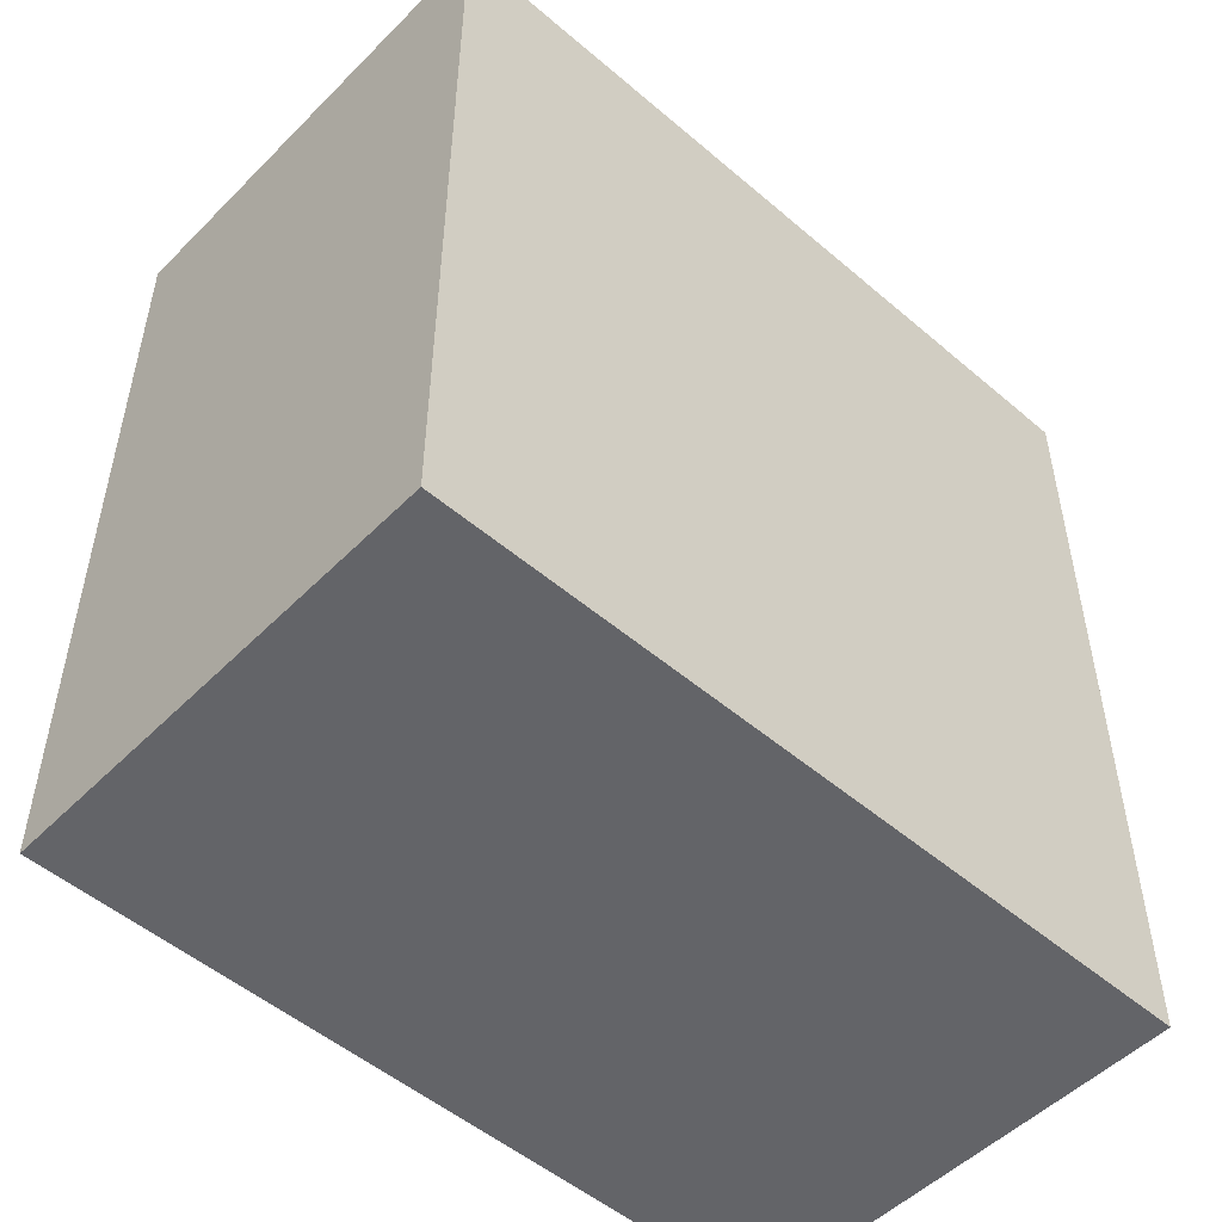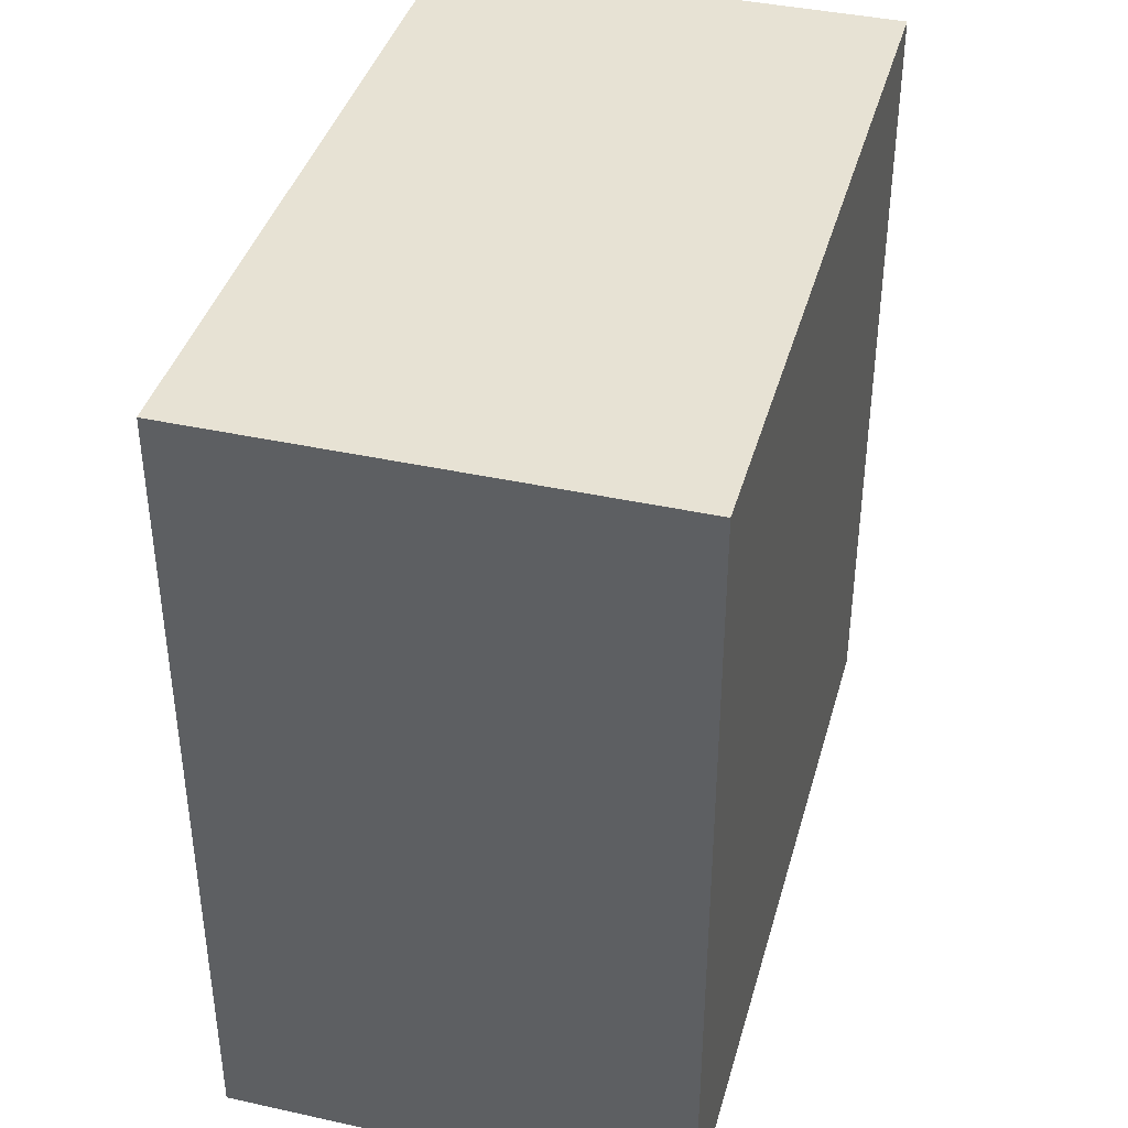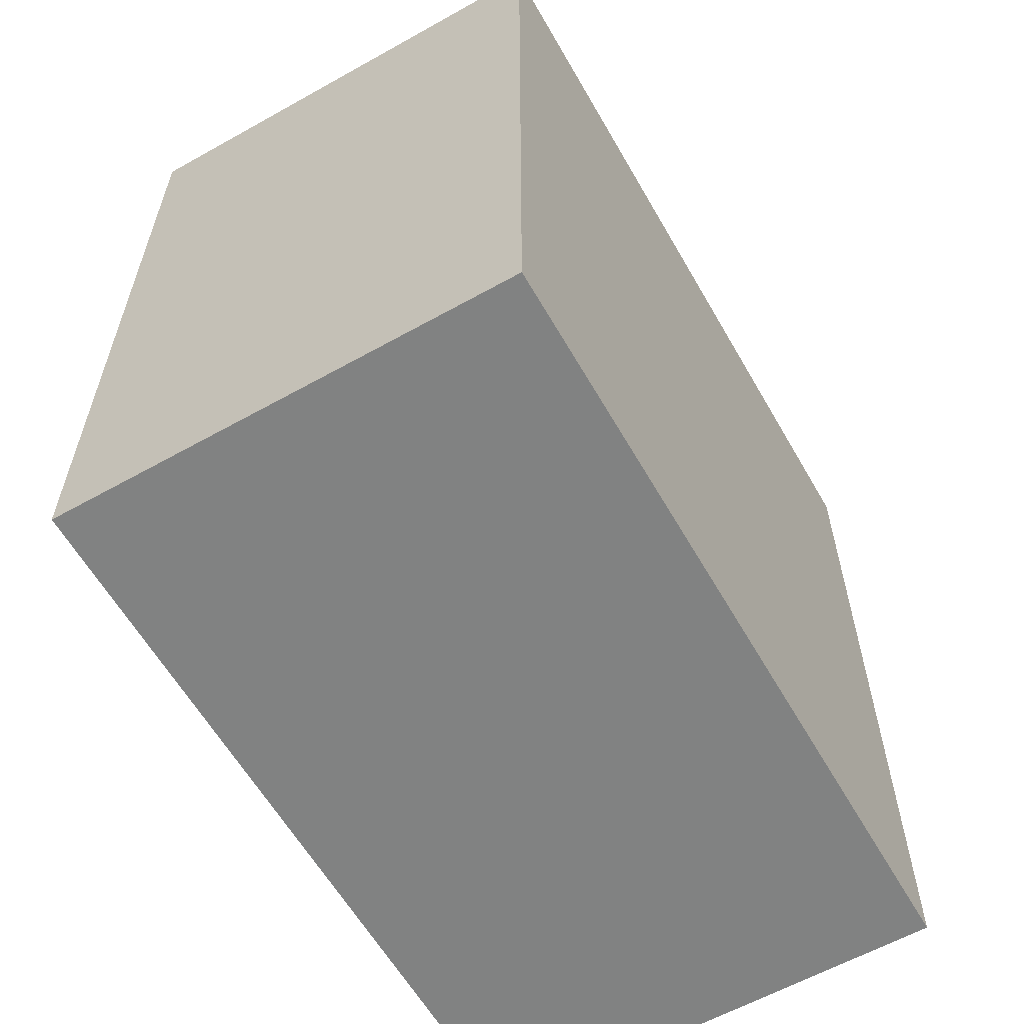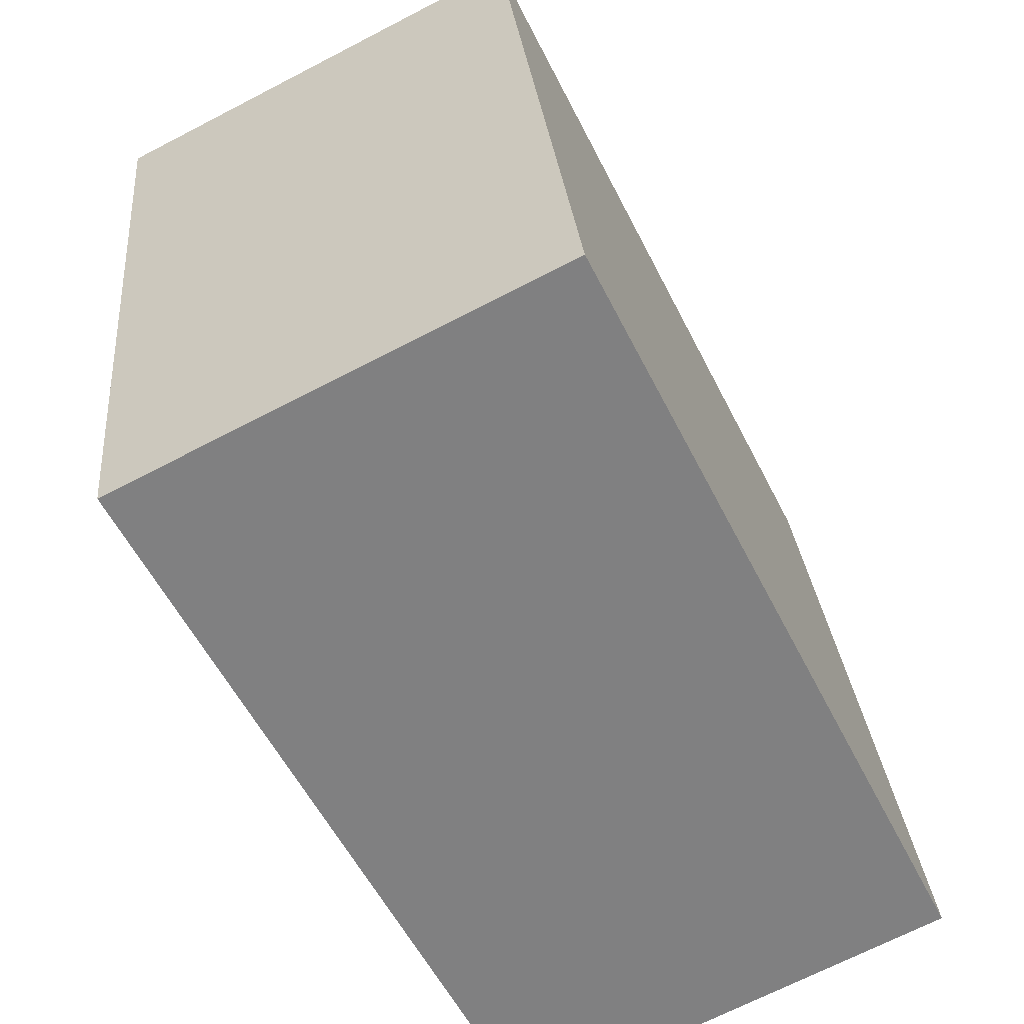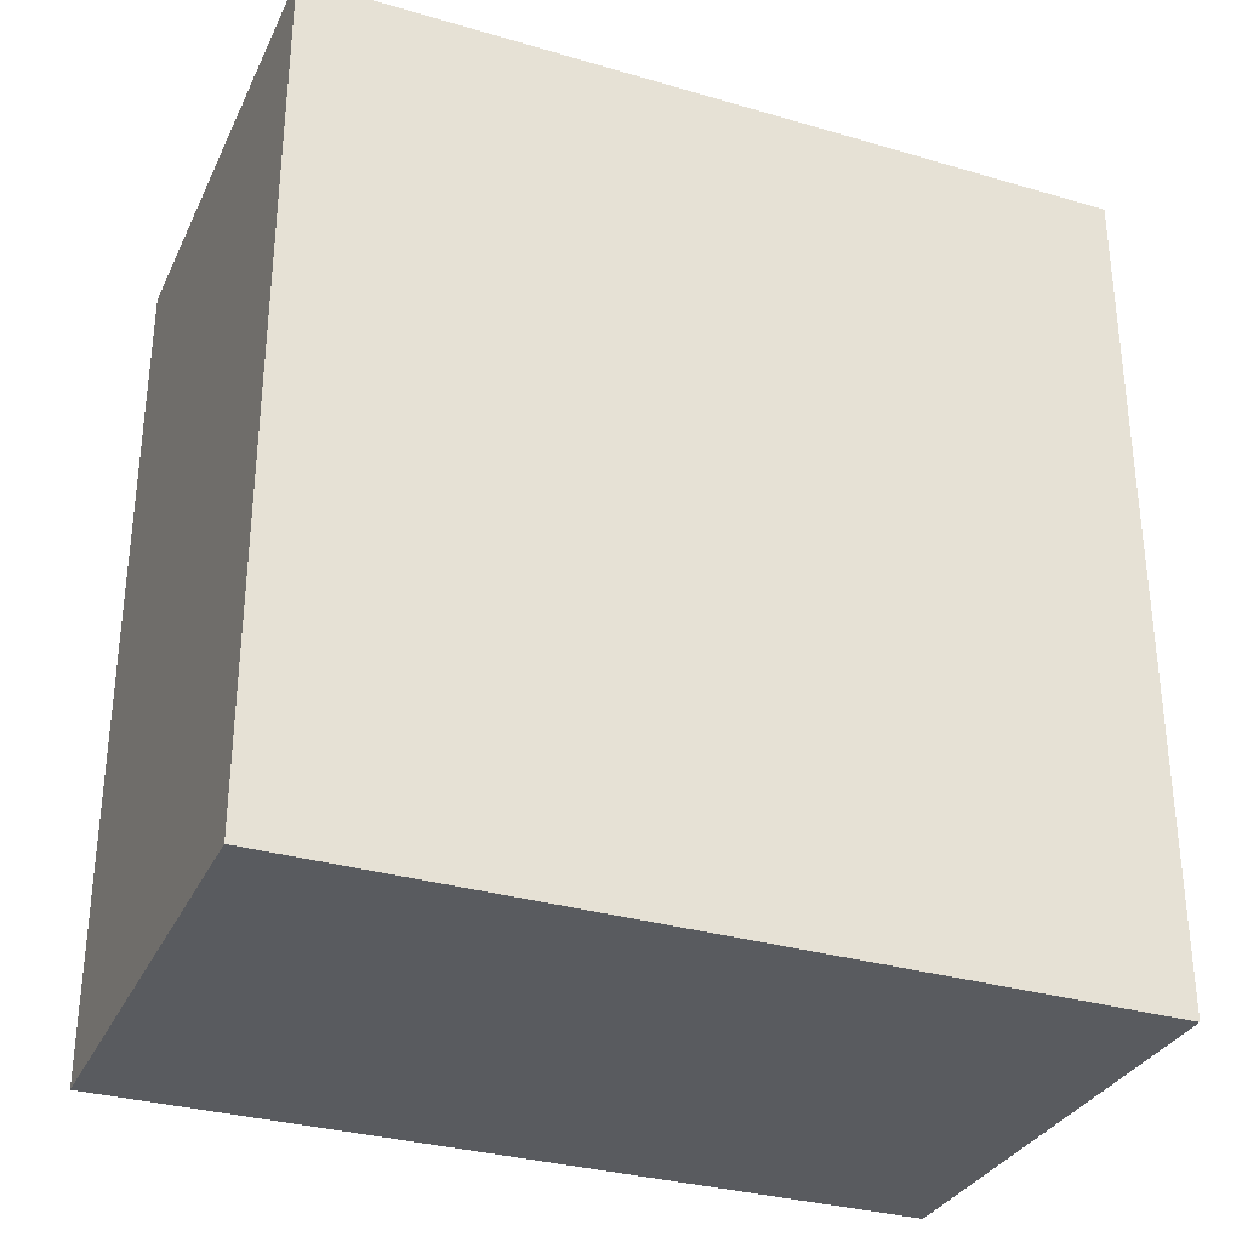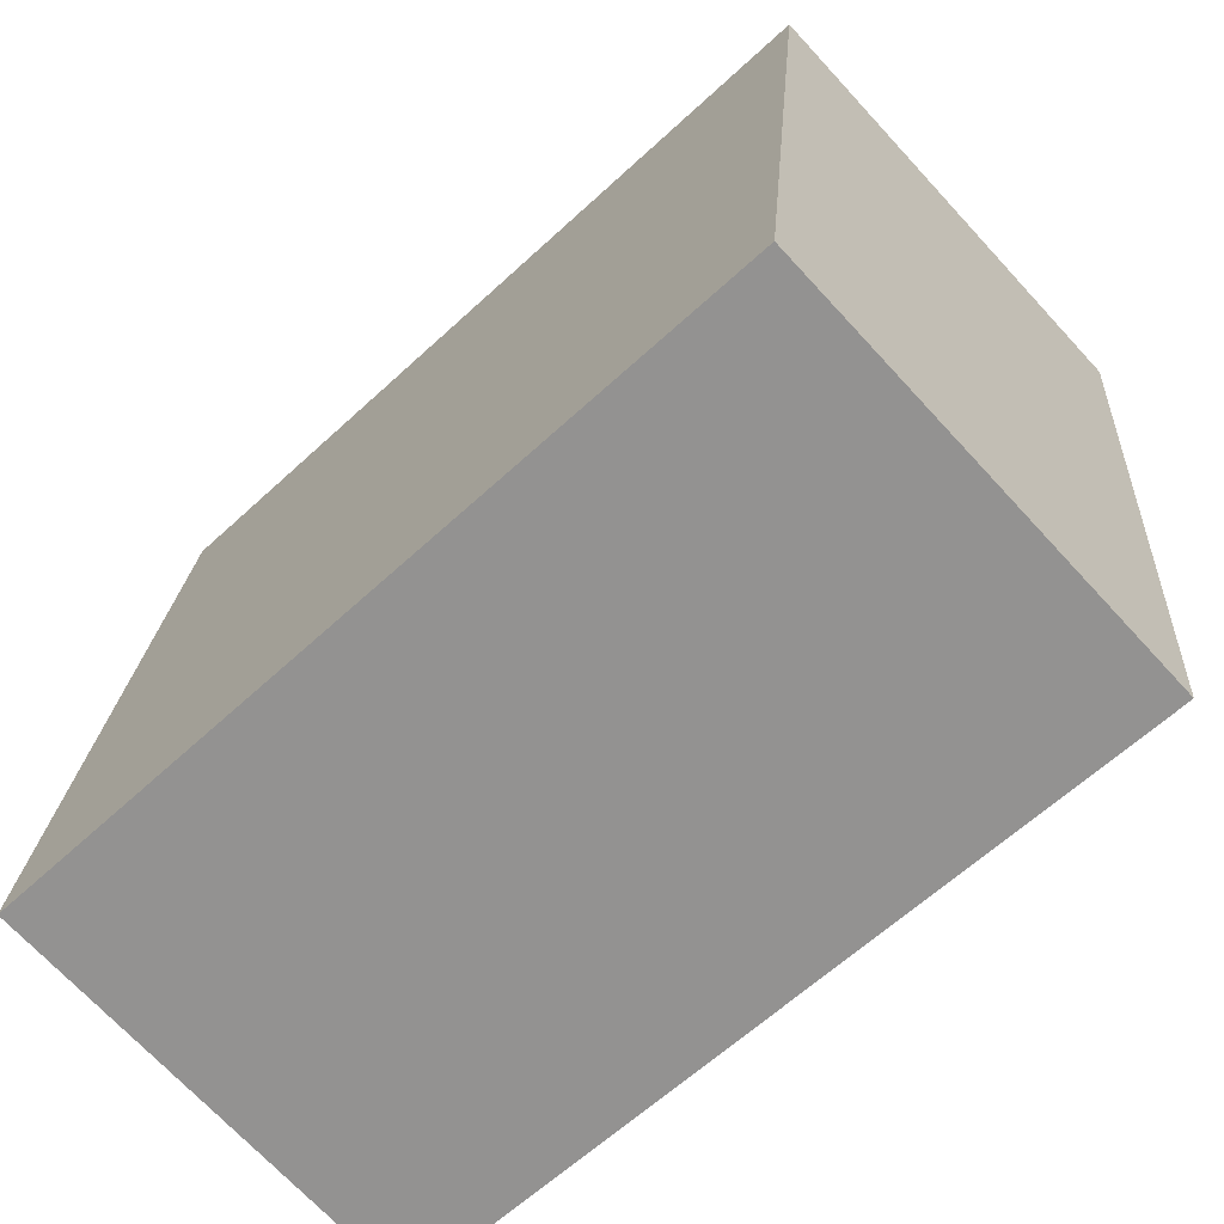
<metadata>
{"format":"obj","ext":"obj","renderer":"f3d","projection":"perspective","resolution":1024,"background":"white","views":[{"elev":-51.3,"azim":53.2,"up":"+Y"},{"elev":39.9,"azim":-158.7,"up":"+Y"},{"elev":-60.6,"azim":-144.2,"up":"+Y"},{"elev":-57.0,"azim":-153.4,"up":"+Z"},{"elev":-32.2,"azim":-106.3,"up":"+Y"},{"elev":-62.7,"azim":-46.9,"up":"+Z"}]}
</metadata>
<code>
v  1.762 3.125 -0.186
v  0.313 3.125 2.959
v  2.075 3.125 2.773
v  0 3.125 1.914e-16
v  2.075 -1.698e-16 2.773
v  1.762 1.139e-17 -0.186
v  0 0 0
v  0.313 -1.812e-16 2.959
g defaultobject
f 1 2 3
f 2 1 4
f 5 1 3
f 1 5 6
f 6 4 1
f 4 6 7
f 7 2 4
f 2 7 8
f 8 3 2
f 3 8 5
f 8 6 5
f 6 8 7

</code>
